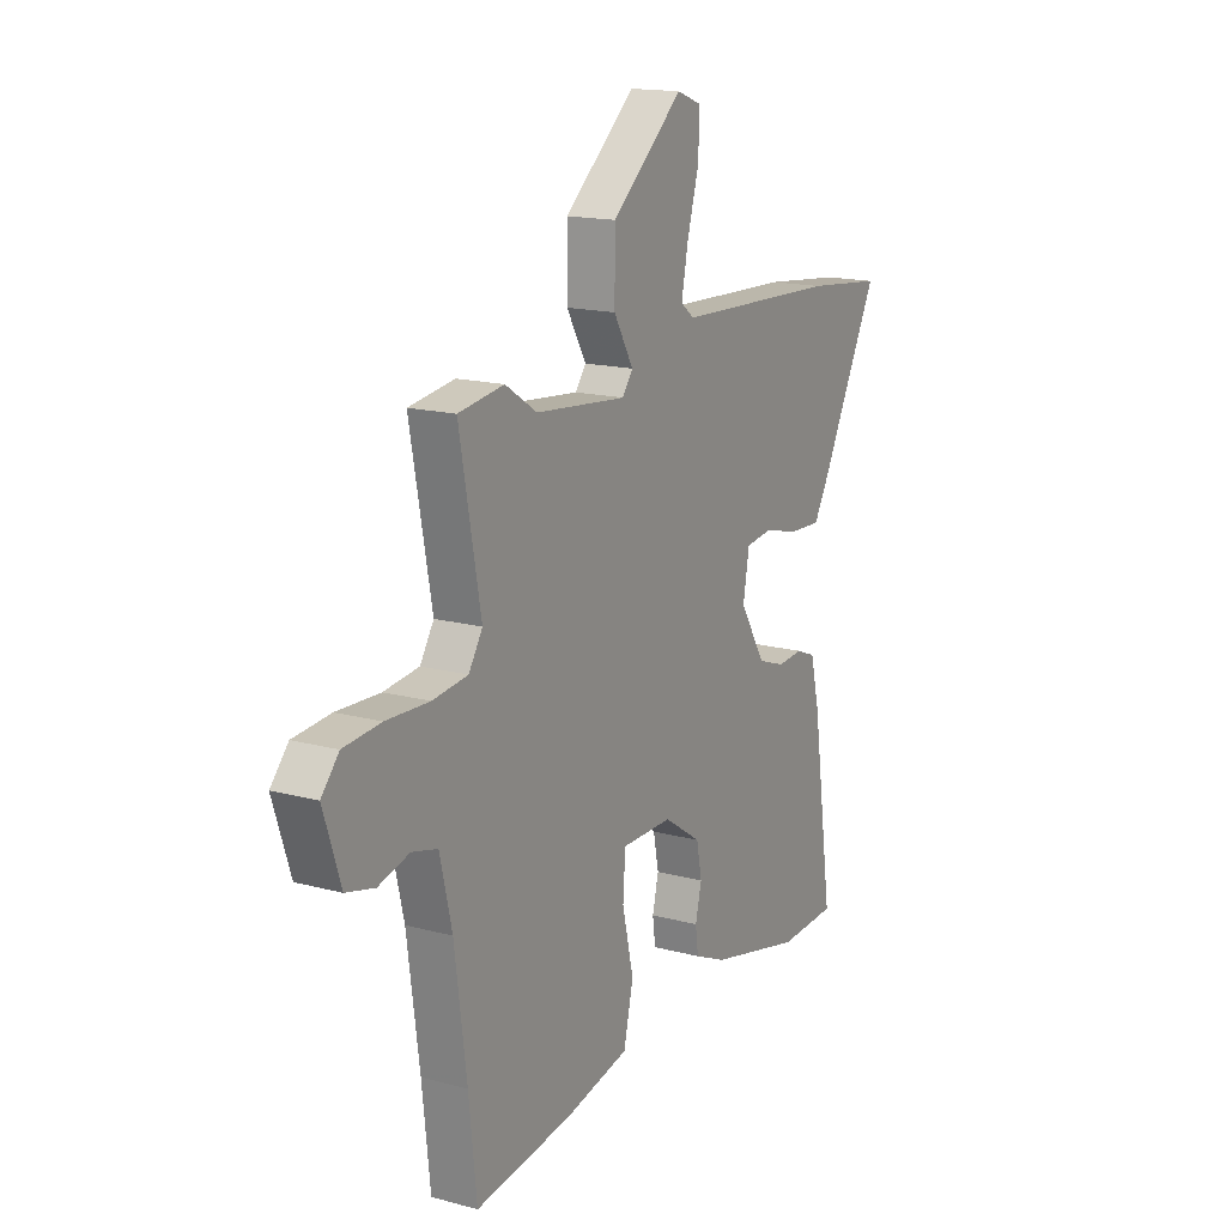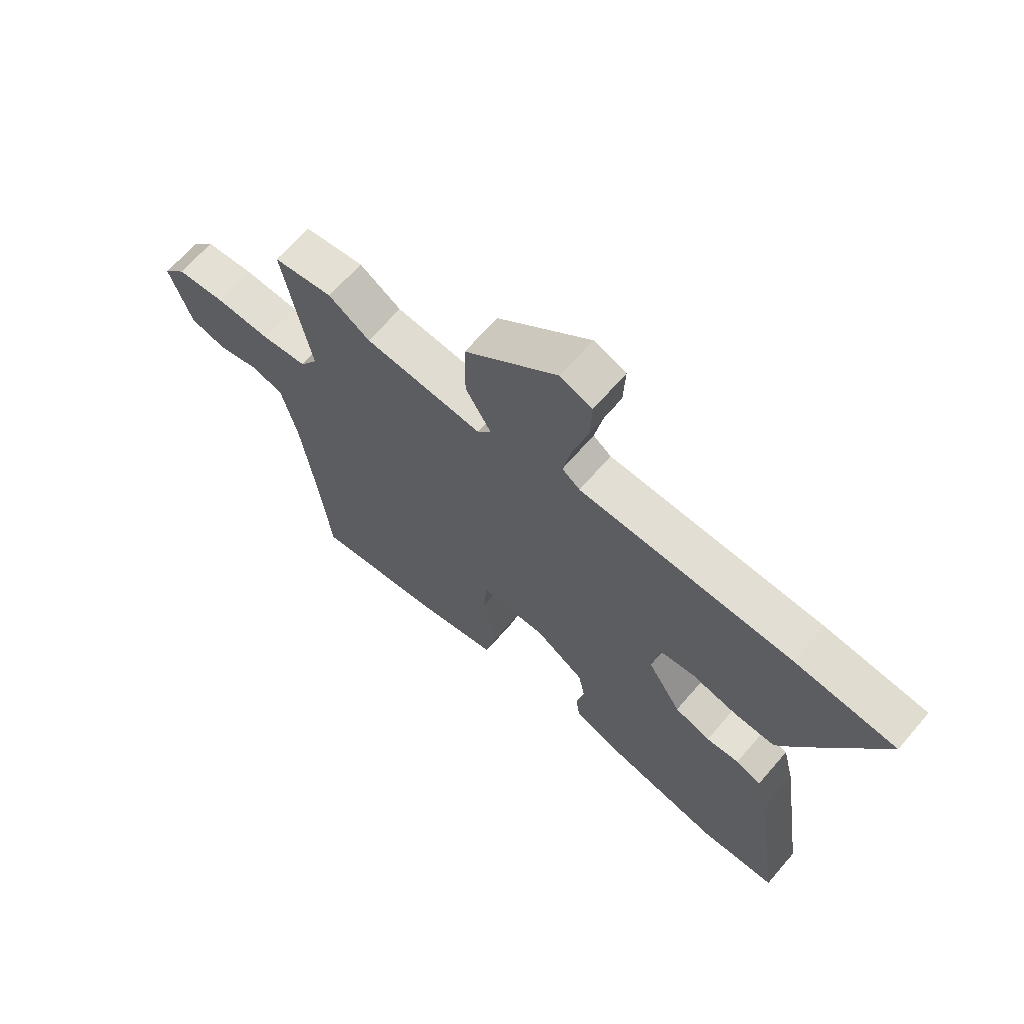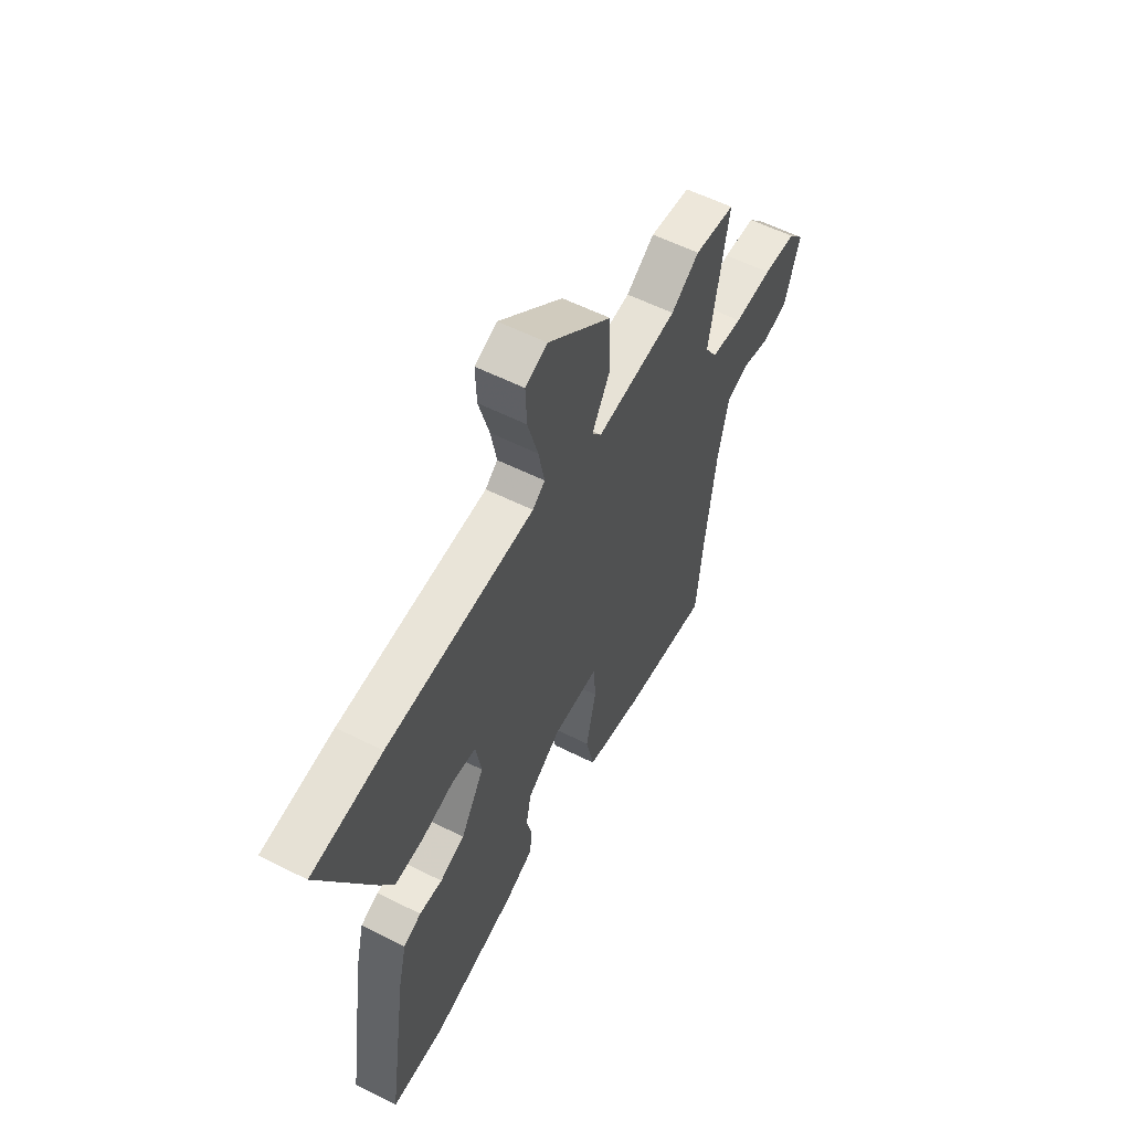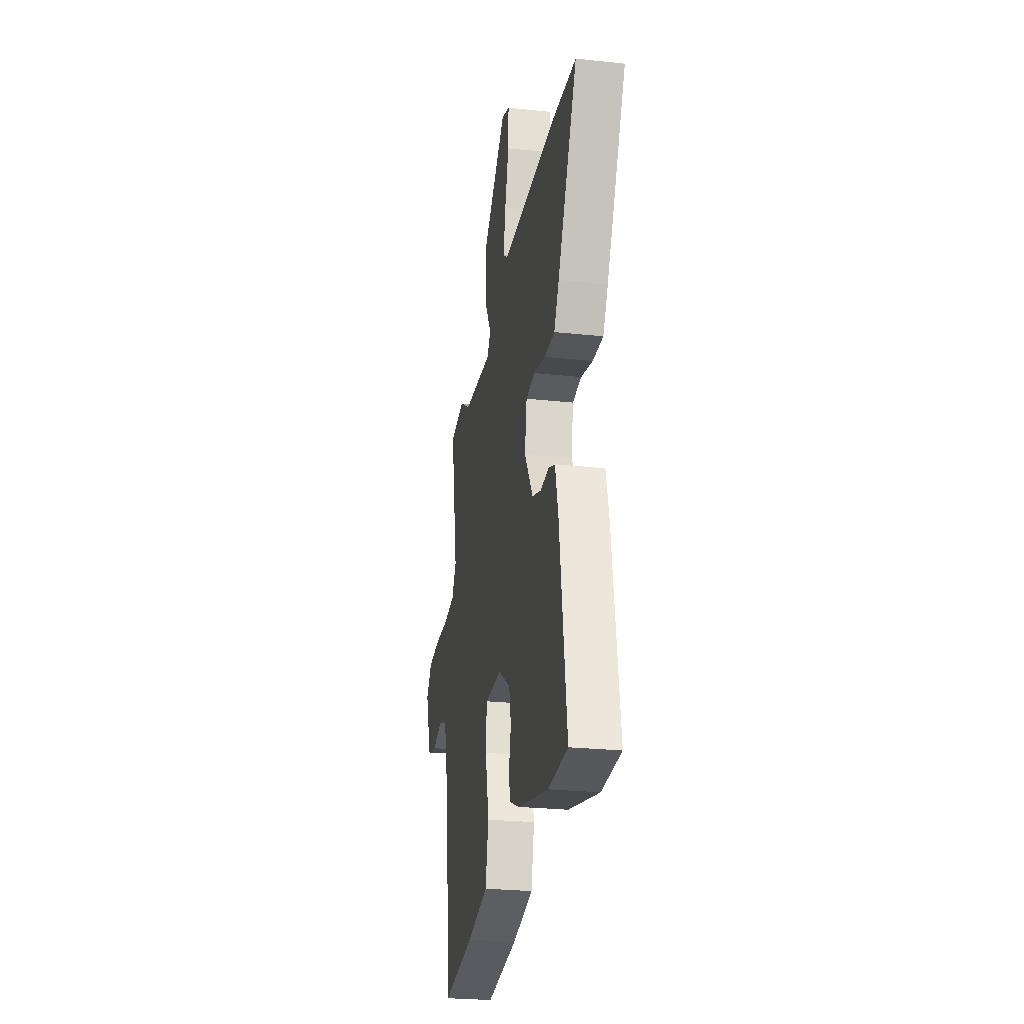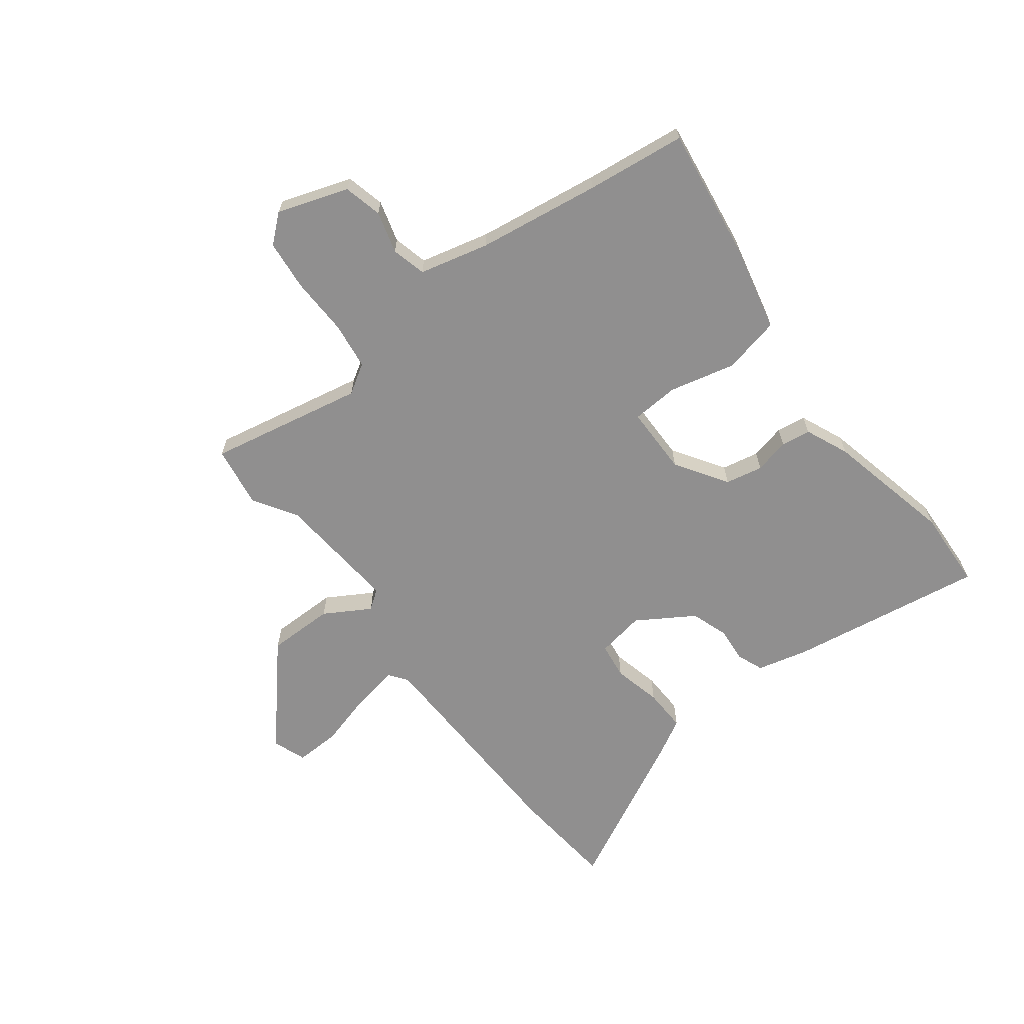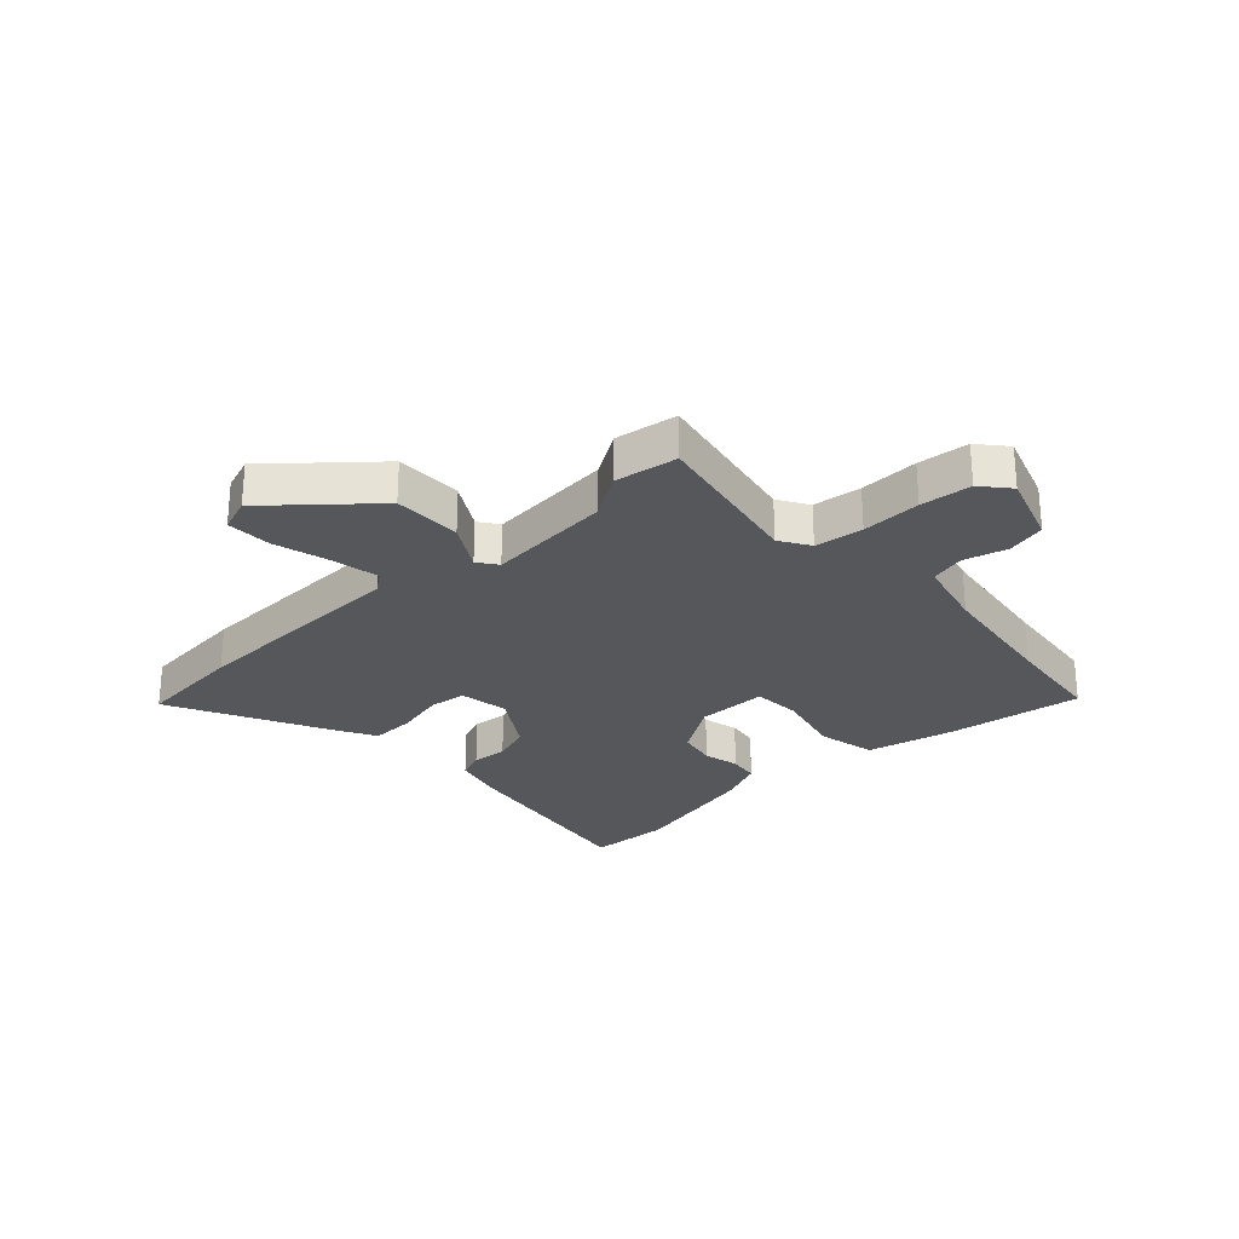
<metadata>
{"format":"obj","ext":"obj","renderer":"f3d","projection":"perspective","resolution":1024,"background":"white","views":[{"elev":16.0,"azim":119.1,"up":"+Z"},{"elev":66.4,"azim":-139.2,"up":"+Z"},{"elev":57.3,"azim":-62.4,"up":"+Z"},{"elev":-26.2,"azim":-99.6,"up":"+Z"},{"elev":-65.4,"azim":126.8,"up":"+Y"},{"elev":-27.1,"azim":42.4,"up":"+Y"}]}
</metadata>
<code>
v 0.407 0.07 0.514
v 0.516 0.07 0.498
v 0.465 0.07 0.225
v 0.498 0.07 0.173
v 0.582 0.07 0.163
v 0.685 0.07 0.167
v 0.774 0.07 0.159
v 0.816 0.07 0.111
v 0.775 0.07 -0.014
v 0.707 0.07 -0.031
v 0.633 0.07 -0.011
v 0.572 0.07 -0.027
v 0.543 0.07 -0.15
v 0.514 0.07 -0.367
v 0.495 0.07 -0.543
v 0.262 0.07 -0.512
v 0.107 0.07 -0.478
v 0.084 0.07 -0.377
v 0.111 0.07 -0.26
v 0.105 0.07 -0.177
v -0.017 0.07 -0.177
v -0.107 0.07 -0.237
v -0.12 0.07 -0.303
v -0.105 0.07 -0.365
v -0.112 0.07 -0.417
v -0.189 0.07 -0.451
v -0.413 0.07 -0.504
v -0.554 0.07 -0.498
v -0.503 0.07 -0.152
v -0.481 0.07 -0.061
v -0.434 0.07 -0.042
v -0.373 0.07 -0.047
v -0.307 0.07 -0.024
v -0.245 0.07 0.076
v -0.26 0.07 0.161
v -0.324 0.07 0.169
v -0.409 0.07 0.148
v -0.485 0.07 0.145
v -0.521 0.07 0.208
v -0.663 0.07 0.483
v -0.475 0.07 0.503
v -0.082 0.07 0.518
v -0.049 0.07 0.543
v -0.065 0.07 0.624
v -0.093 0.07 0.722
v -0.096 0.07 0.801
v -0.037 0.07 0.823
v 0.134 0.07 0.677
v 0.135 0.07 0.559
v 0.088 0.07 0.478
v 0.113 0.07 0.444
v 0.331 0.07 0.465
v 0.407 0 0.514
v 0.516 0 0.498
v 0.465 0 0.225
v 0.498 0 0.173
v 0.582 0 0.163
v 0.685 0 0.167
v 0.774 0 0.159
v 0.816 0 0.111
v 0.775 0 -0.014
v 0.707 0 -0.031
v 0.633 0 -0.011
v 0.572 0 -0.027
v 0.543 0 -0.15
v 0.514 0 -0.367
v 0.495 0 -0.543
v 0.262 0 -0.512
v 0.107 0 -0.478
v 0.084 0 -0.377
v 0.111 0 -0.26
v 0.105 0 -0.177
v -0.017 0 -0.177
v -0.107 0 -0.237
v -0.12 0 -0.303
v -0.105 0 -0.365
v -0.112 0 -0.417
v -0.189 0 -0.451
v -0.413 0 -0.504
v -0.554 0 -0.498
v -0.503 0 -0.152
v -0.481 0 -0.061
v -0.434 0 -0.042
v -0.373 0 -0.047
v -0.307 0 -0.024
v -0.245 0 0.076
v -0.26 0 0.161
v -0.324 0 0.169
v -0.409 0 0.148
v -0.485 0 0.145
v -0.521 0 0.208
v -0.663 0 0.483
v -0.475 0 0.503
v -0.082 0 0.518
v -0.049 0 0.543
v -0.065 0 0.624
v -0.093 0 0.722
v -0.096 0 0.801
v -0.037 0 0.823
v 0.134 0 0.677
v 0.135 0 0.559
v 0.088 0 0.478
v 0.113 0 0.444
v 0.331 0 0.465
f 48 49 50
f 47 48 50
f 46 47 50
f 45 46 50
f 44 45 50
f 43 44 50 51
f 42 43 51
f 41 42 51
f 40 41 51
f 39 40 51
f 38 39 51
f 37 38 51
f 36 37 51
f 35 36 51 52
f 30 31 32
f 29 30 32
f 28 29 32
f 27 28 32
f 26 27 32
f 25 26 32
f 24 25 32
f 23 24 32
f 22 23 32 33
f 21 22 33 34
f 17 18 19
f 16 17 19
f 15 16 19
f 14 15 19
f 13 14 19 20
f 34 35 52
f 21 34 52
f 20 21 52
f 13 20 52
f 12 13 52
f 9 10 11
f 8 9 11
f 7 8 11
f 6 7 11
f 5 6 11
f 52 1 2 3
f 12 52 3
f 4 5 11 12
f 3 4 12
f 102 101 100
f 102 100 99
f 102 99 98
f 102 98 97
f 102 97 96
f 103 102 96 95
f 103 95 94
f 103 94 93
f 103 93 92
f 103 92 91
f 103 91 90
f 103 90 89
f 103 89 88
f 104 103 88 87
f 84 83 82
f 84 82 81
f 84 81 80
f 84 80 79
f 84 79 78
f 84 78 77
f 84 77 76
f 84 76 75
f 85 84 75 74
f 86 85 74 73
f 71 70 69
f 71 69 68
f 71 68 67
f 71 67 66
f 72 71 66 65
f 104 87 86
f 104 86 73
f 104 73 72
f 104 72 65
f 104 65 64
f 63 62 61
f 63 61 60
f 63 60 59
f 63 59 58
f 63 58 57
f 55 54 53 104
f 55 104 64
f 64 63 57 56
f 64 56 55
f 1 53 54 2
f 2 54 55 3
f 3 55 56 4
f 4 56 57 5
f 5 57 58 6
f 6 58 59 7
f 7 59 60 8
f 8 60 61 9
f 9 61 62 10
f 10 62 63 11
f 11 63 64 12
f 12 64 65 13
f 13 65 66 14
f 14 66 67 15
f 15 67 68 16
f 16 68 69 17
f 17 69 70 18
f 18 70 71 19
f 19 71 72 20
f 20 72 73 21
f 21 73 74 22
f 22 74 75 23
f 23 75 76 24
f 24 76 77 25
f 25 77 78 26
f 26 78 79 27
f 27 79 80 28
f 28 80 81 29
f 29 81 82 30
f 30 82 83 31
f 31 83 84 32
f 32 84 85 33
f 33 85 86 34
f 34 86 87 35
f 35 87 88 36
f 36 88 89 37
f 37 89 90 38
f 38 90 91 39
f 39 91 92 40
f 40 92 93 41
f 41 93 94 42
f 42 94 95 43
f 43 95 96 44
f 44 96 97 45
f 45 97 98 46
f 46 98 99 47
f 47 99 100 48
f 48 100 101 49
f 49 101 102 50
f 50 102 103 51
f 51 103 104 52
f 52 104 53 1

</code>
